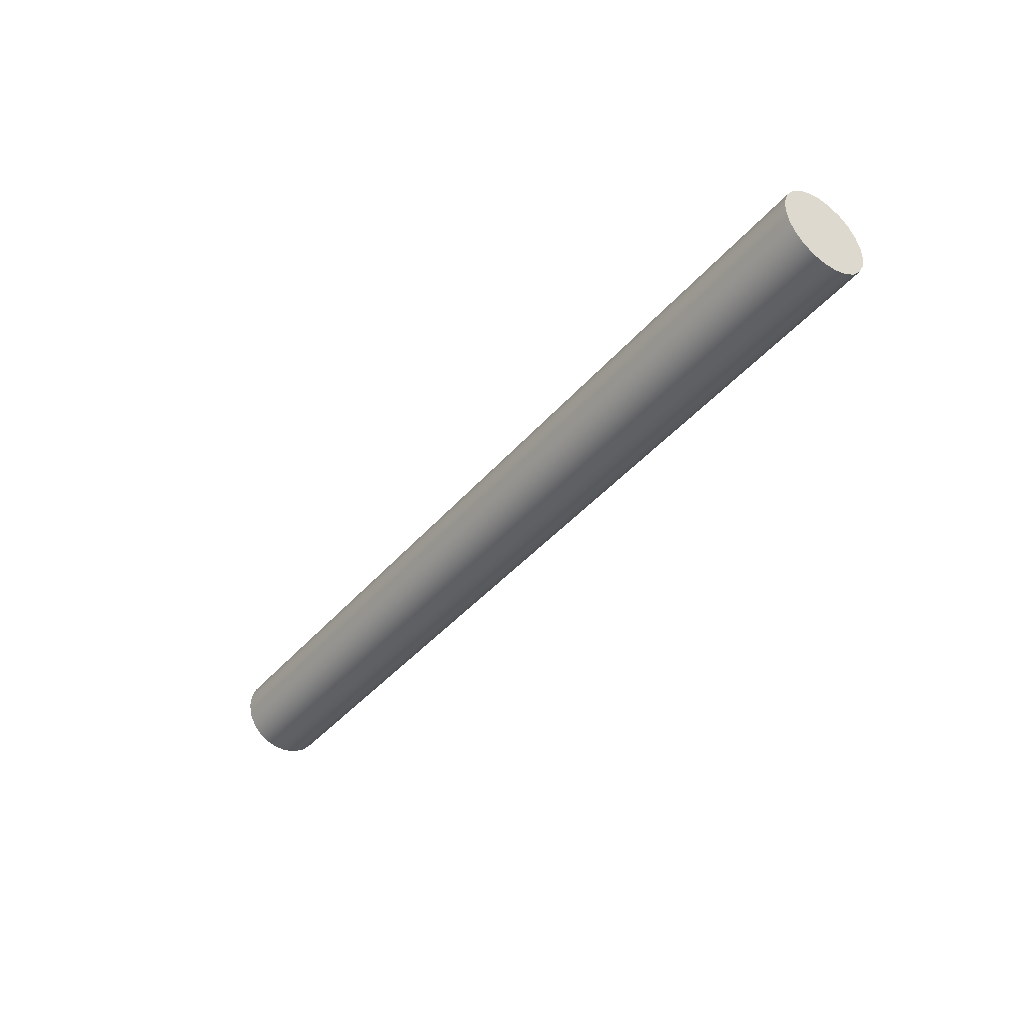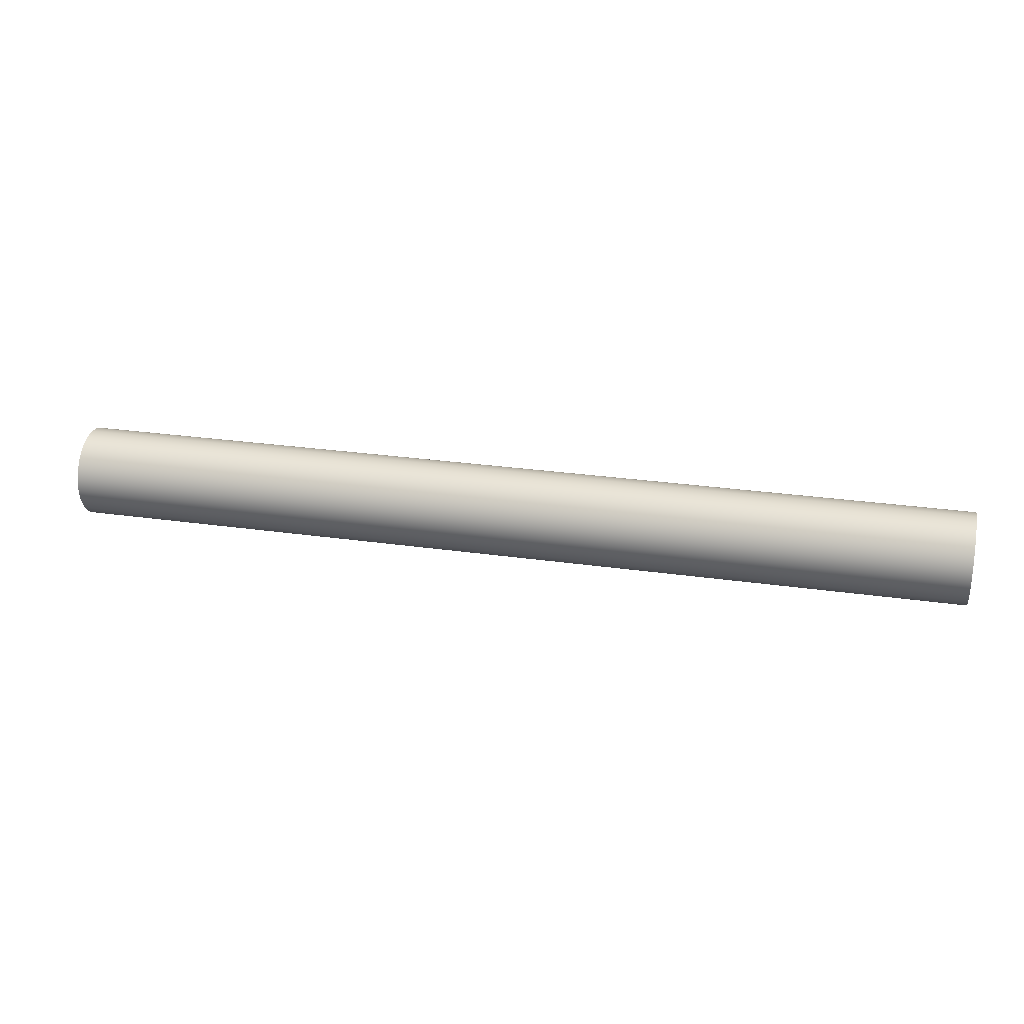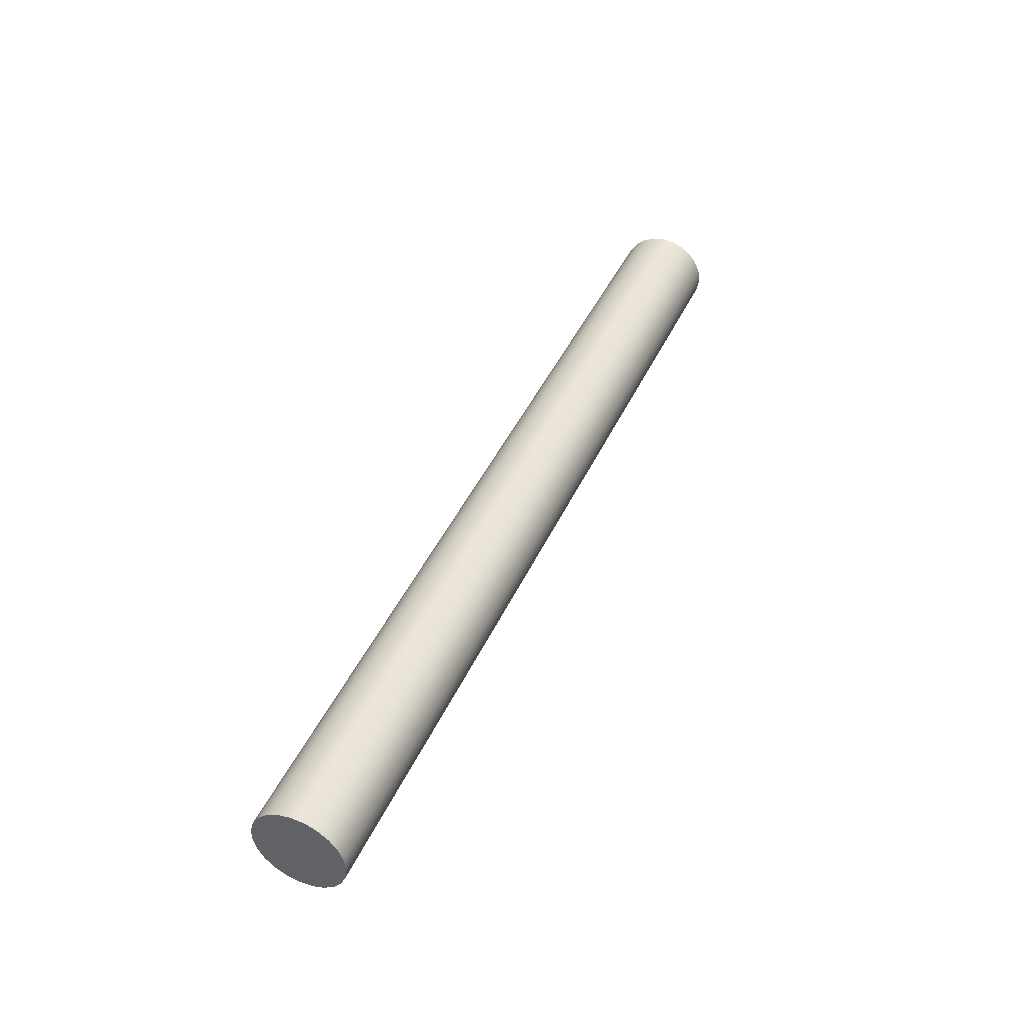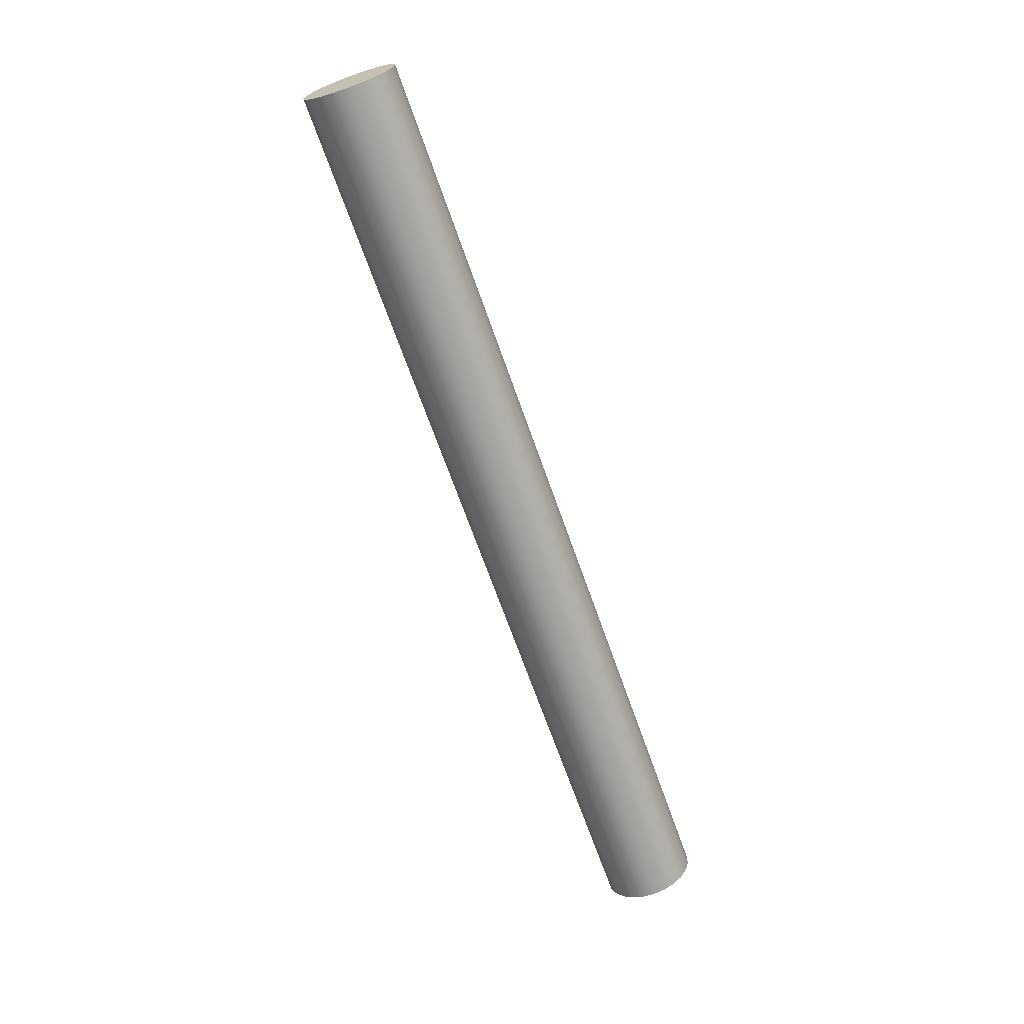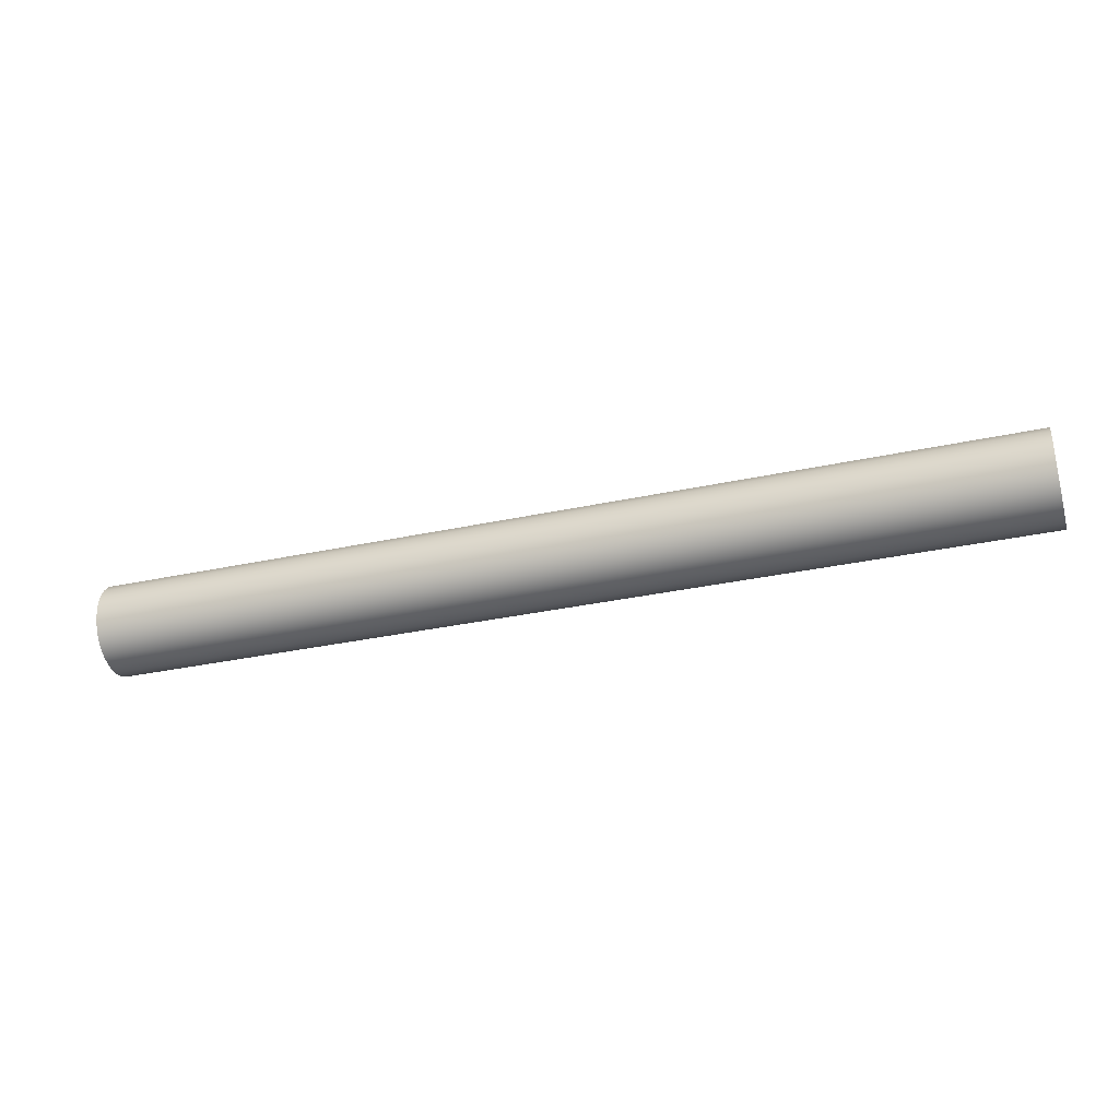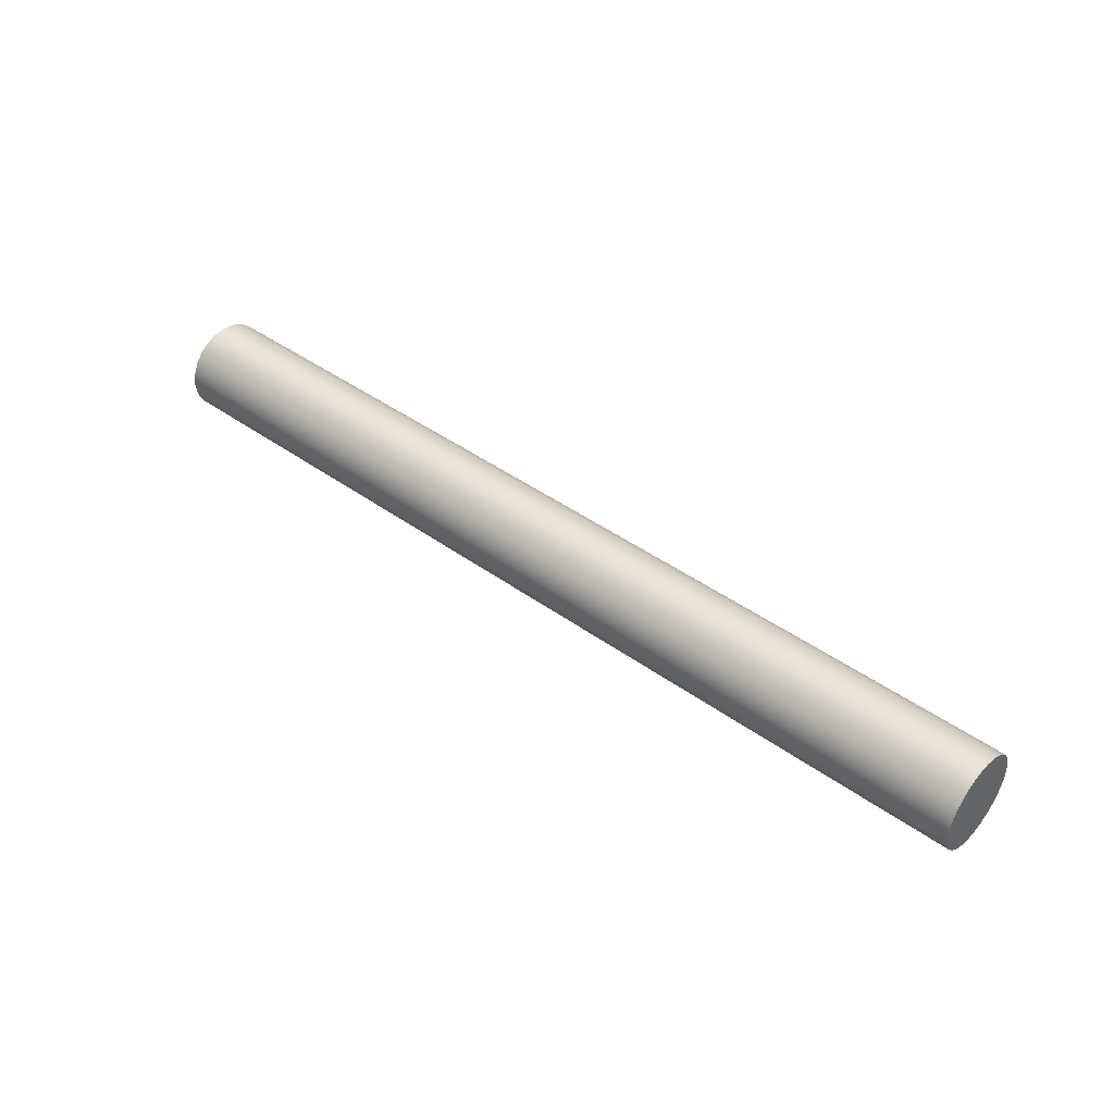
<metadata>
{"format":"obj","ext":"obj","renderer":"f3d","projection":"perspective","resolution":1024,"background":"white","views":[{"elev":-40.8,"azim":-126.1,"up":"+Z"},{"elev":26.8,"azim":12.7,"up":"+Z"},{"elev":43.3,"azim":-66.7,"up":"+Y"},{"elev":-68.2,"azim":109.4,"up":"+Y"},{"elev":-32.7,"azim":16.8,"up":"+Y"},{"elev":43.0,"azim":40.6,"up":"+Y"}]}
</metadata>
<code>
v 15 11.1 -8.858
v 15 11.3 -8.886
v 15 11.48 -8.967
v 15 11.64 -9.096
v 15 11.76 -9.263
v 15 11.83 -9.455
v 15 11.84 -9.659
v 15 11.8 -9.859
v 15 11.71 -10.04
v 15 11.57 -10.19
v 15 11.39 -10.3
v 15 11.2 -10.35
v 15 10.99 -10.35
v 15 10.8 -10.3
v 15 10.62 -10.19
v 15 10.48 -10.04
v 15 10.39 -9.859
v 15 10.35 -9.659
v 15 10.36 -9.455
v 15 10.43 -9.263
v 15 10.55 -9.096
v 15 10.71 -8.967
v 15 10.89 -8.886
v 0 11.1 -8.858
v 0 10.89 -8.886
v 0 10.71 -8.967
v 0 10.55 -9.096
v 0 10.43 -9.263
v 0 10.36 -9.455
v 0 10.35 -9.659
v 0 10.39 -9.859
v 0 10.48 -10.04
v 0 10.62 -10.19
v 0 10.8 -10.3
v 0 10.99 -10.35
v 0 11.2 -10.35
v 0 11.39 -10.3
v 0 11.57 -10.19
v 0 11.71 -10.04
v 0 11.8 -9.859
v 0 11.84 -9.659
v 0 11.83 -9.455
v 0 11.76 -9.263
v 0 11.64 -9.096
v 0 11.48 -8.967
v 0 11.3 -8.886
v 0 11.1 -8.858
v 15 11.1 -8.858
v 15 11.1 -8.858
v 15 10.89 -8.886
v 15 10.71 -8.967
v 15 10.55 -9.096
v 15 10.43 -9.263
v 15 10.36 -9.455
v 15 10.35 -9.659
v 15 10.39 -9.859
v 15 10.48 -10.04
v 15 10.62 -10.19
v 15 10.8 -10.3
v 15 10.99 -10.35
v 15 11.2 -10.35
v 15 11.39 -10.3
v 15 11.57 -10.19
v 15 11.71 -10.04
v 15 11.8 -9.859
v 15 11.84 -9.659
v 15 11.83 -9.455
v 15 11.76 -9.263
v 15 11.64 -9.096
v 15 11.48 -8.967
v 15 11.3 -8.886
v 0 11.1 -8.858
v 0 11.3 -8.886
v 0 11.48 -8.967
v 0 11.64 -9.096
v 0 11.76 -9.263
v 0 11.83 -9.455
v 0 11.84 -9.659
v 0 11.8 -9.859
v 0 11.71 -10.04
v 0 11.57 -10.19
v 0 11.39 -10.3
v 0 11.2 -10.35
v 0 10.99 -10.35
v 0 10.8 -10.3
v 0 10.62 -10.19
v 0 10.48 -10.04
v 0 10.39 -9.859
v 0 10.35 -9.659
v 0 10.36 -9.455
v 0 10.43 -9.263
v 0 10.55 -9.096
v 0 10.71 -8.967
v 0 10.89 -8.886
g fe0629a6-e33d-11ea-8b7a-54bf646e7e1f
f 2 46 1
f 1 46 47
f 48 24 23
f 23 24 25
f 23 25 22
f 22 25 26
f 22 26 21
f 21 26 27
f 21 27 20
f 20 27 28
f 20 28 19
f 19 28 29
f 19 29 18
f 18 29 30
f 18 30 17
f 17 30 31
f 17 31 16
f 16 31 32
f 16 32 15
f 15 32 33
f 15 33 14
f 14 33 34
f 14 34 13
f 13 34 35
f 13 35 12
f 12 35 36
f 12 36 11
f 11 36 37
f 11 37 10
f 10 37 38
f 10 38 9
f 9 38 39
f 9 39 8
f 8 39 40
f 8 40 7
f 7 40 41
f 7 41 6
f 6 41 42
f 6 42 5
f 5 42 43
f 5 43 4
f 4 43 44
f 4 44 3
f 3 44 45
f 3 45 2
f 2 45 46
g fe06ecf0-e33d-11ea-bcdd-54bf646e7e1f
f 50 60 49
f 49 60 61
f 49 61 71
f 71 61 62
f 71 62 70
f 70 62 63
f 70 63 69
f 69 63 64
f 69 64 68
f 68 64 65
f 68 65 67
f 67 65 66
f 60 50 59
f 59 50 51
f 59 51 58
f 58 51 52
f 58 52 57
f 57 52 53
f 57 53 56
f 56 53 54
f 56 54 55
g fe07b04a-e33d-11ea-9e17-54bf646e7e1f
f 73 83 72
f 72 83 84
f 72 84 94
f 94 84 85
f 94 85 93
f 93 85 86
f 93 86 92
f 92 86 87
f 92 87 91
f 91 87 88
f 91 88 90
f 90 88 89
f 83 73 82
f 82 73 74
f 82 74 81
f 81 74 75
f 81 75 80
f 80 75 76
f 80 76 79
f 79 76 77
f 79 77 78

</code>
